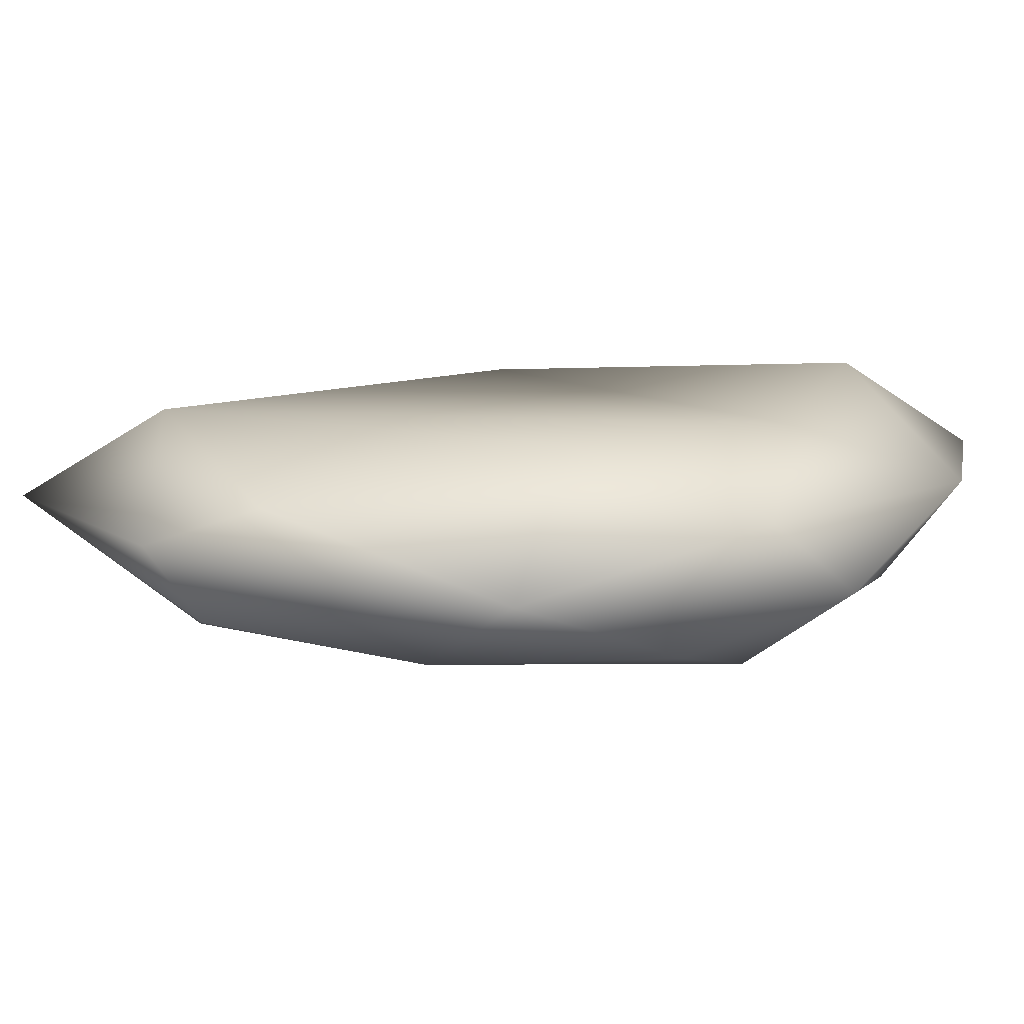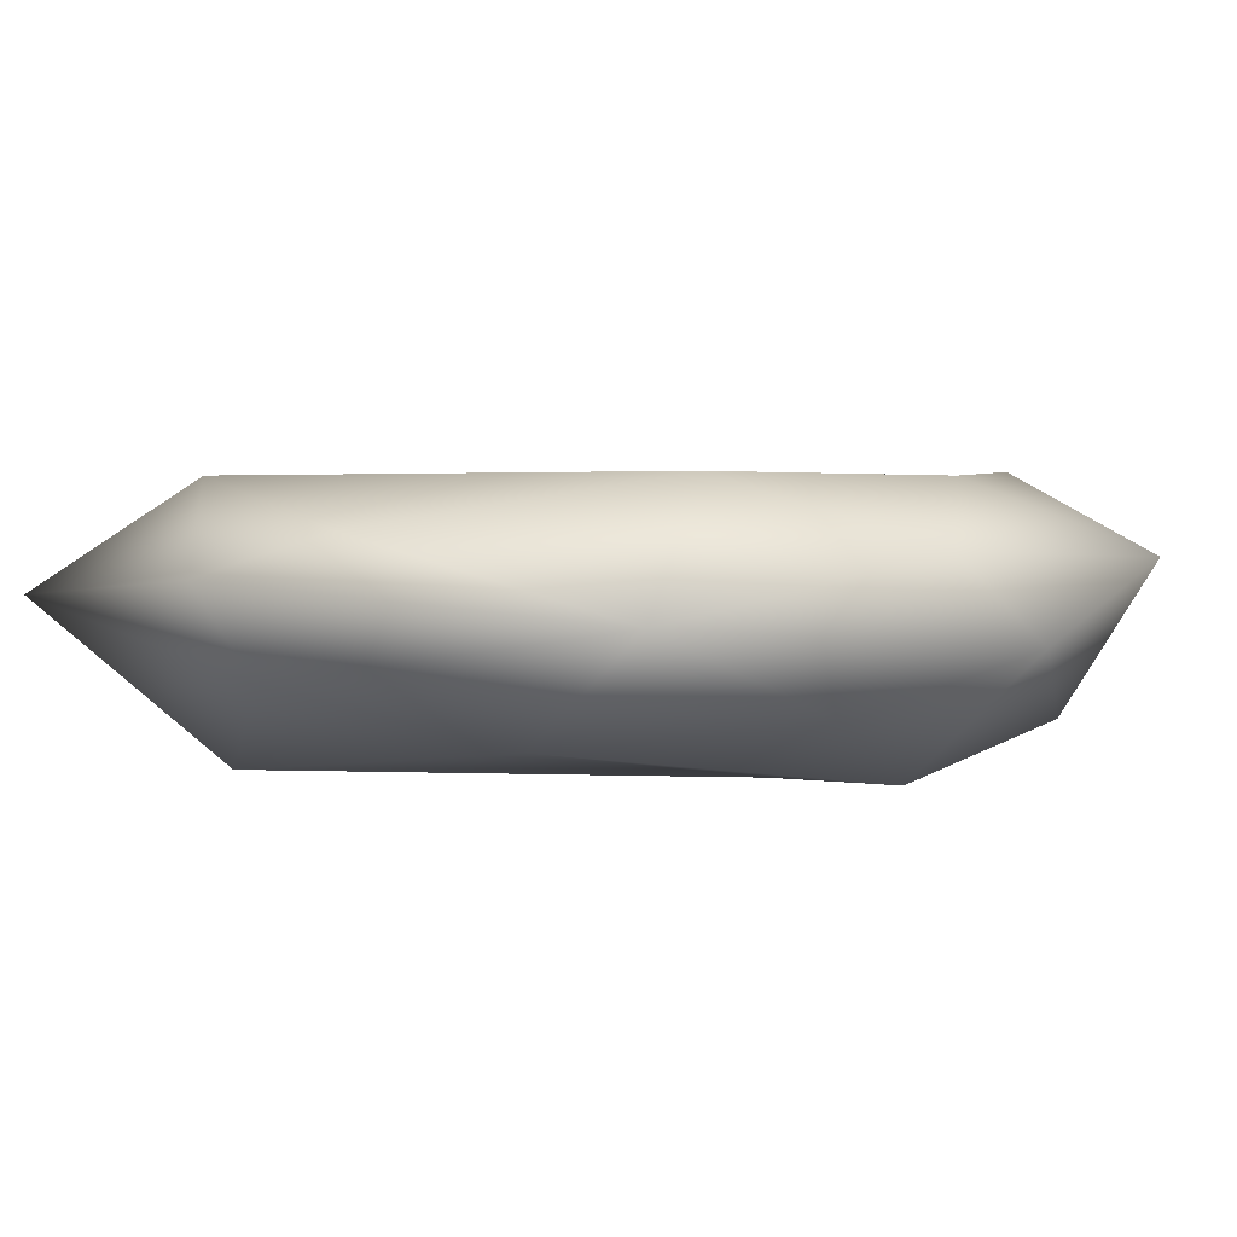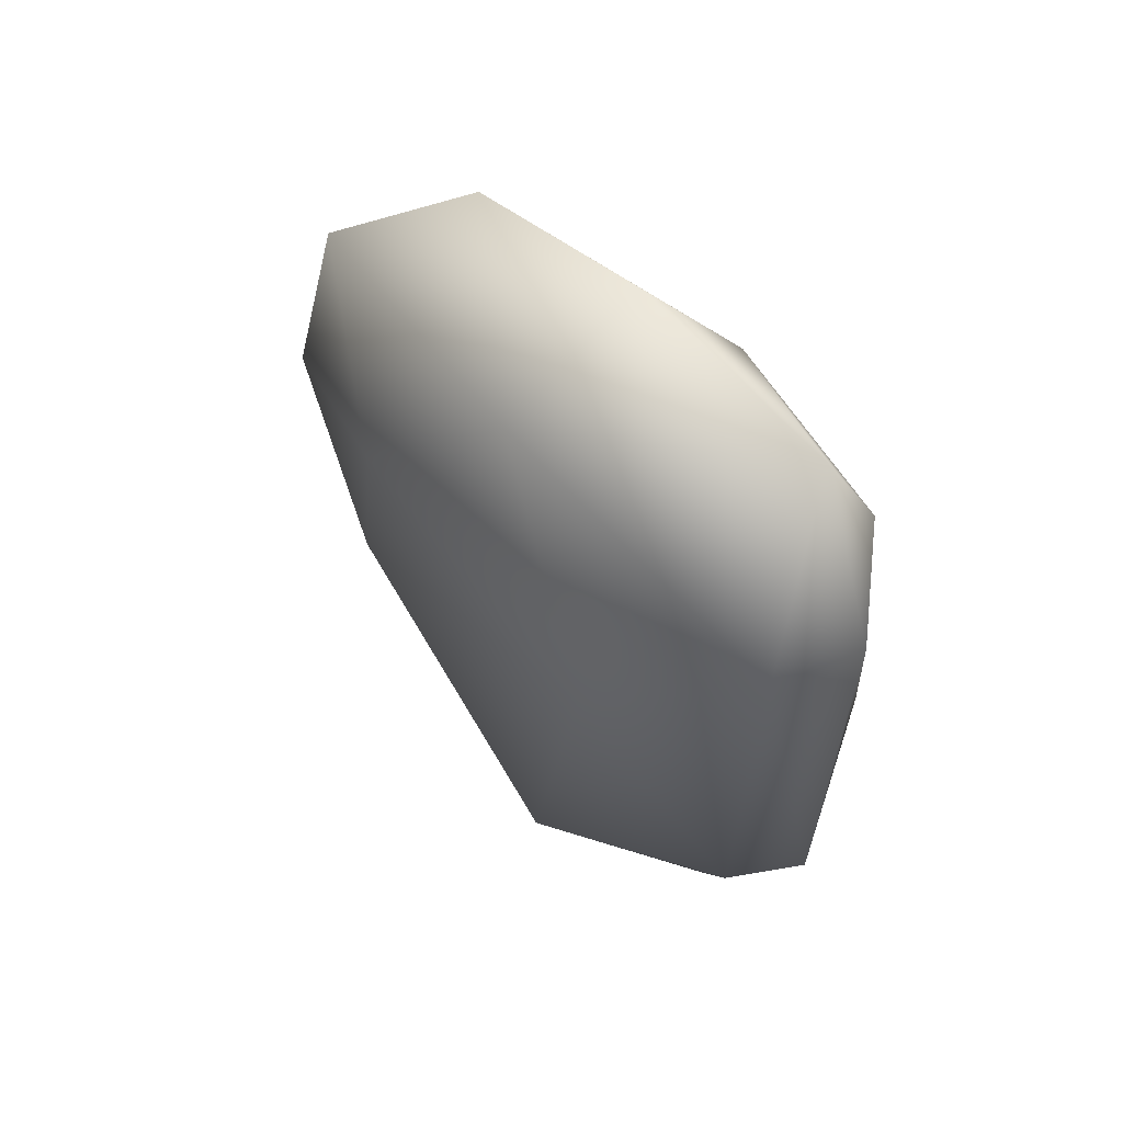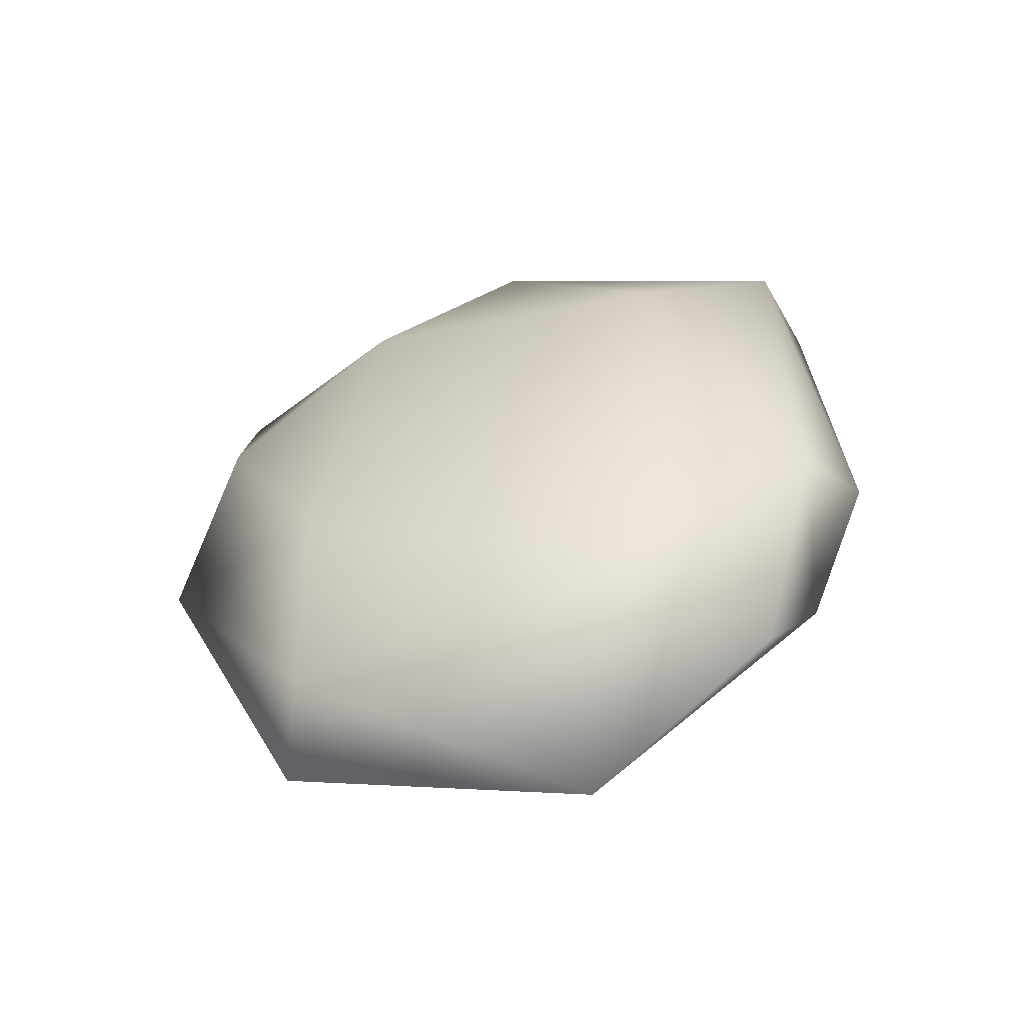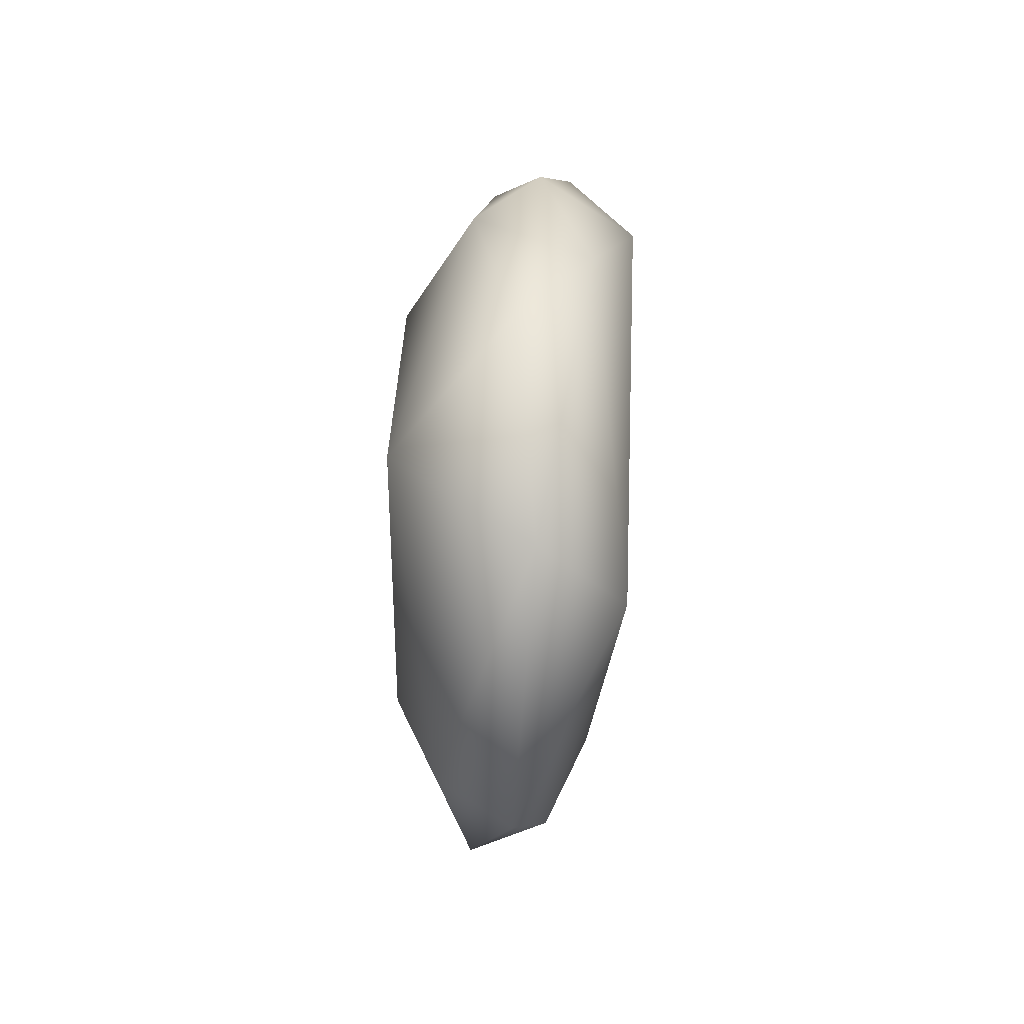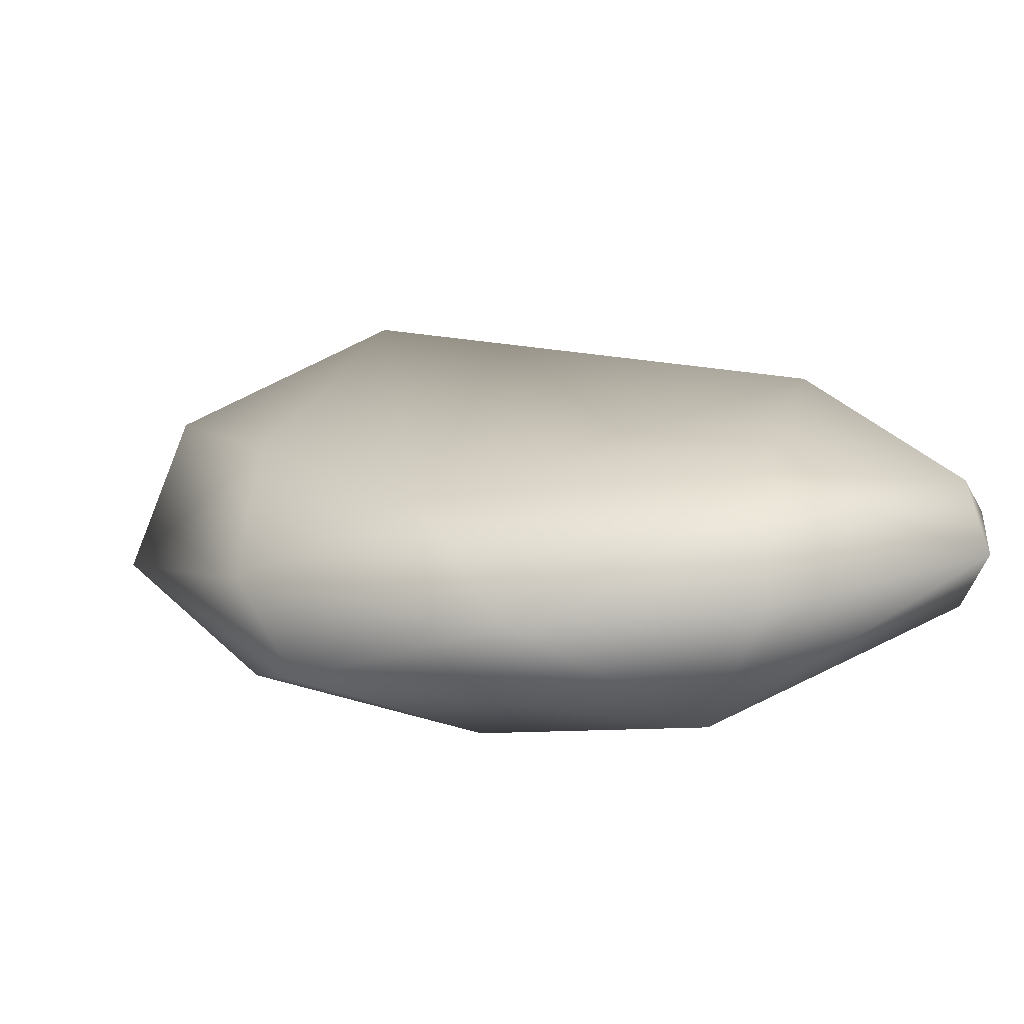
<metadata>
{"format":"obj","ext":"obj","renderer":"f3d","projection":"perspective","resolution":1024,"background":"white","views":[{"elev":8.4,"azim":-99.5,"up":"+Y"},{"elev":-2.9,"azim":-102.3,"up":"+Y"},{"elev":63.6,"azim":51.1,"up":"+Z"},{"elev":-57.2,"azim":15.7,"up":"+Z"},{"elev":-78.2,"azim":87.0,"up":"+Z"},{"elev":18.1,"azim":-22.2,"up":"+Y"}]}
</metadata>
<code>
v -0.618 0.2904 -0.3748
v -0.559 0.221 -0.5765
v -0.8364 0.1441 0.03329
v 0.5836 0.2984 0.7688
v 0.3912 0.3422 1.089
v 0.5392 0.1234 0.7819
v 0.5836 0.2984 0.7688
v 0.451 0.4155 0.91
v 0.5045 0.4253 0.2264
v 0.5836 0.2984 0.7688
v 0.6352 0.215 -0.05244
v 0.5392 0.1234 0.7819
v 0.4962 0.3228 -0.2814
v 0.5484 0.08627 -0.09407
v 0.4086 0.1741 -0.5339
v -0.4414 0.2856 0.9581
v -0.7632 0.2627 0.5052
v -0.7115 0.1274 0.6673
v -0.8364 0.1441 0.03329
v 0.5392 0.1234 0.7819
v 0.5484 0.08627 -0.09407
v 0.6352 0.215 -0.05244
v 0.2728 -0.06564 0.5058
v 0.1193 -0.05104 -0.4537
v 0.4086 0.1741 -0.5339
v 0.04078 0.2316 -0.7983
v -0.5043 0.0724 -0.474
v -0.559 0.221 -0.5765
v -0.8364 0.1441 0.03329
v -0.4732 -0.02625 -0.06789
v -0.05342 0.03549 0.9312
v 0.3912 0.3422 1.089
v -0.04319 0.3124 1.106
v -0.4414 0.2856 0.9581
v -0.7115 0.1274 0.6673
v -0.3305 -0.07625 0.5665
v -0.6913 0.01606 0.3604
v 0.4086 0.1741 -0.5339
v 0.04078 0.2316 -0.7983
v 0.4962 0.3228 -0.2814
v -0.1256 0.4144 -0.5241
v -0.559 0.221 -0.5765
v -0.618 0.2904 -0.3748
v 0.5045 0.4253 0.2264
v -0.6135 0.3886 0.1667
v -0.8364 0.1441 0.03329
v -0.7632 0.2627 0.5052
v -0.4766 0.4042 0.6089
v -0.4414 0.2856 0.9581
v 0.05838 0.4687 0.8833
v 0.451 0.4155 0.91
v -0.04319 0.3124 1.106
v 0.3912 0.3422 1.089
f 1 2 3
f 4 5 6
f 7 8 5
f 9 8 10
f 11 9 10
f 10 12 11
f 13 9 11
f 14 13 11
f 15 13 14
f 16 17 18
f 17 19 18
f 20 21 22
f 21 20 23
f 24 21 23
f 25 21 24
f 26 25 24
f 24 27 26
f 27 28 26
f 27 29 28
f 24 30 27
f 30 29 27
f 24 23 30
f 31 23 20
f 20 32 31
f 31 32 33
f 34 31 33
f 35 31 34
f 23 31 36
f 30 23 36
f 35 36 31
f 35 29 37
f 37 29 30
f 36 37 30
f 37 36 35
f 38 39 40
f 40 39 41
f 42 41 39
f 42 43 41
f 41 44 40
f 45 41 43
f 45 43 46
f 47 45 46
f 45 48 41
f 47 48 45
f 41 48 44
f 49 48 47
f 48 50 44
f 49 50 48
f 44 50 51
f 49 52 50
f 53 51 50
f 53 50 52

</code>
